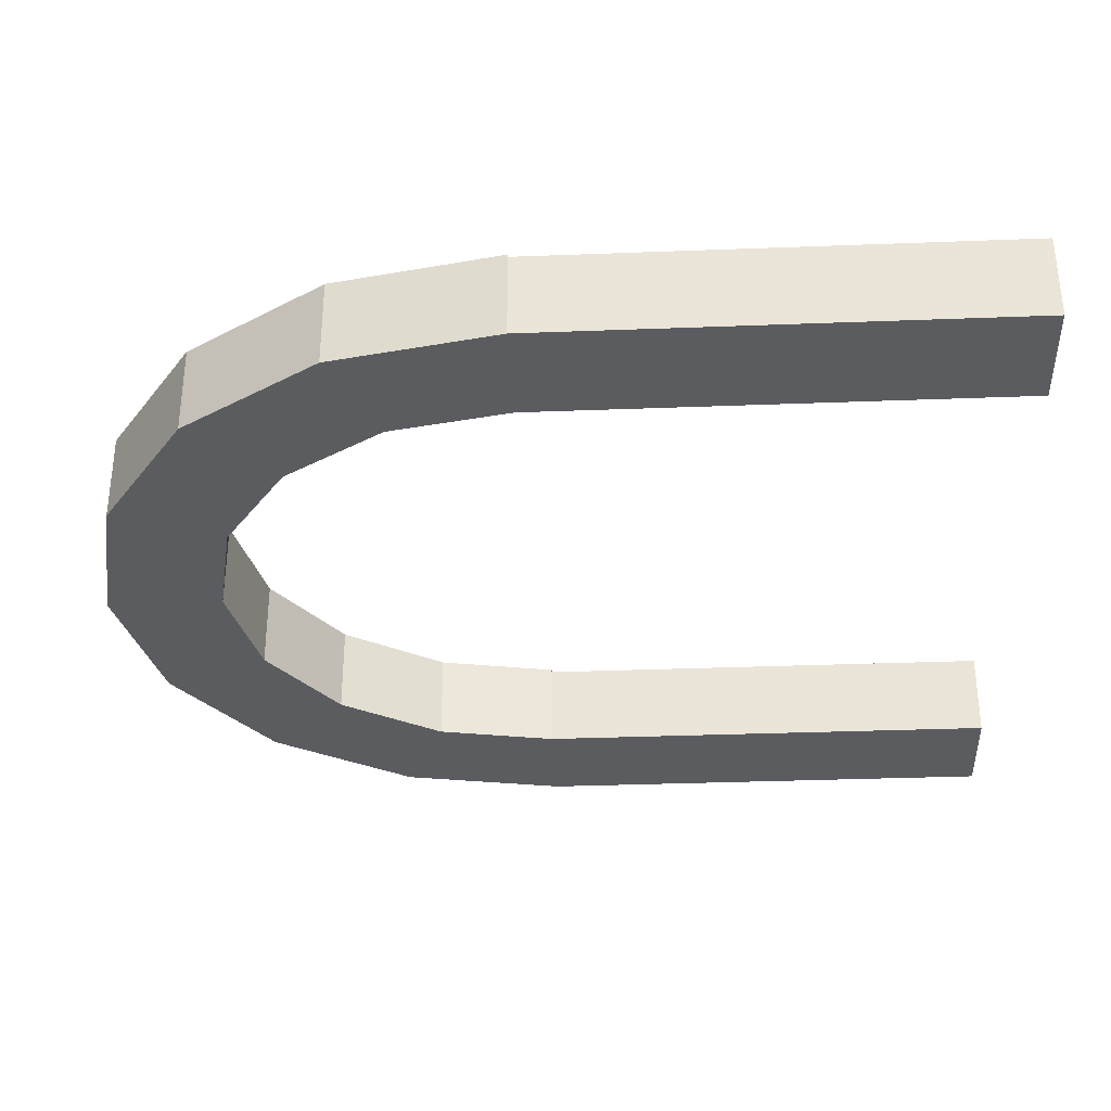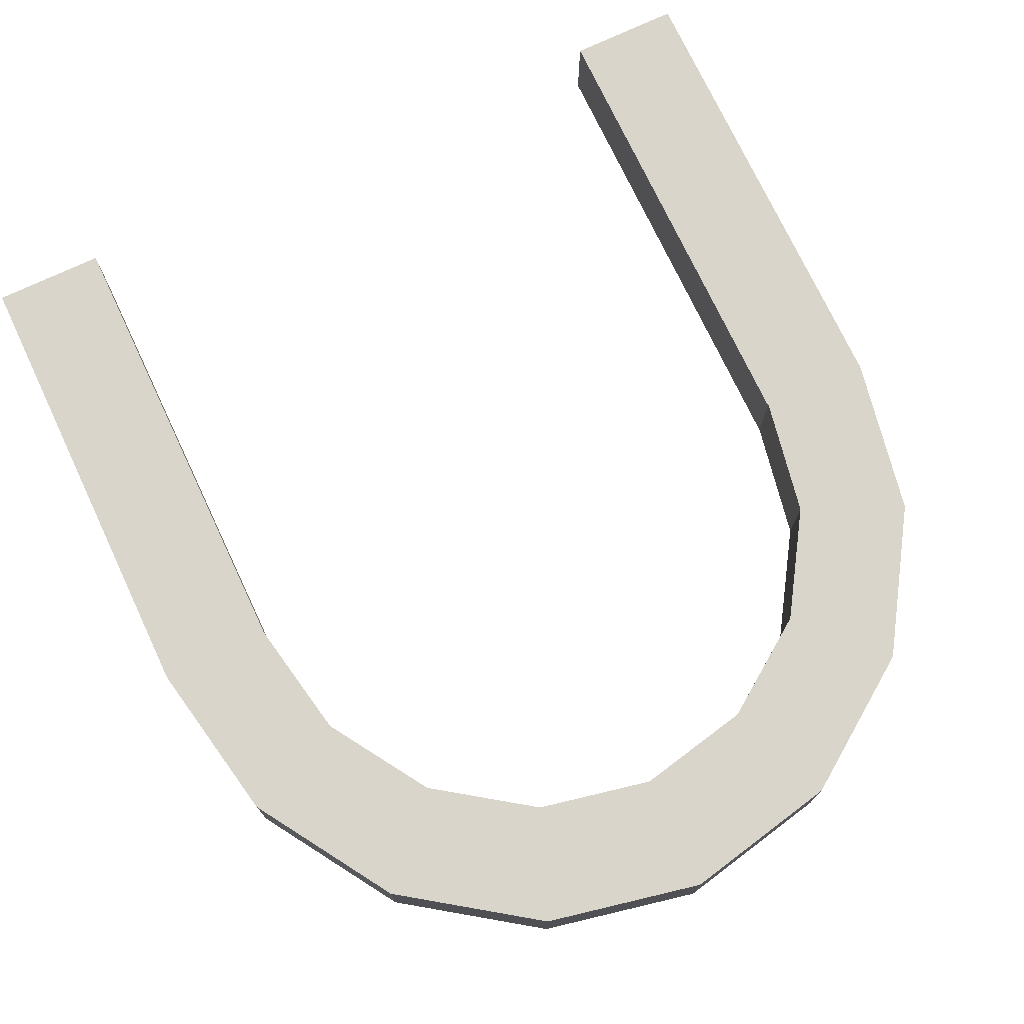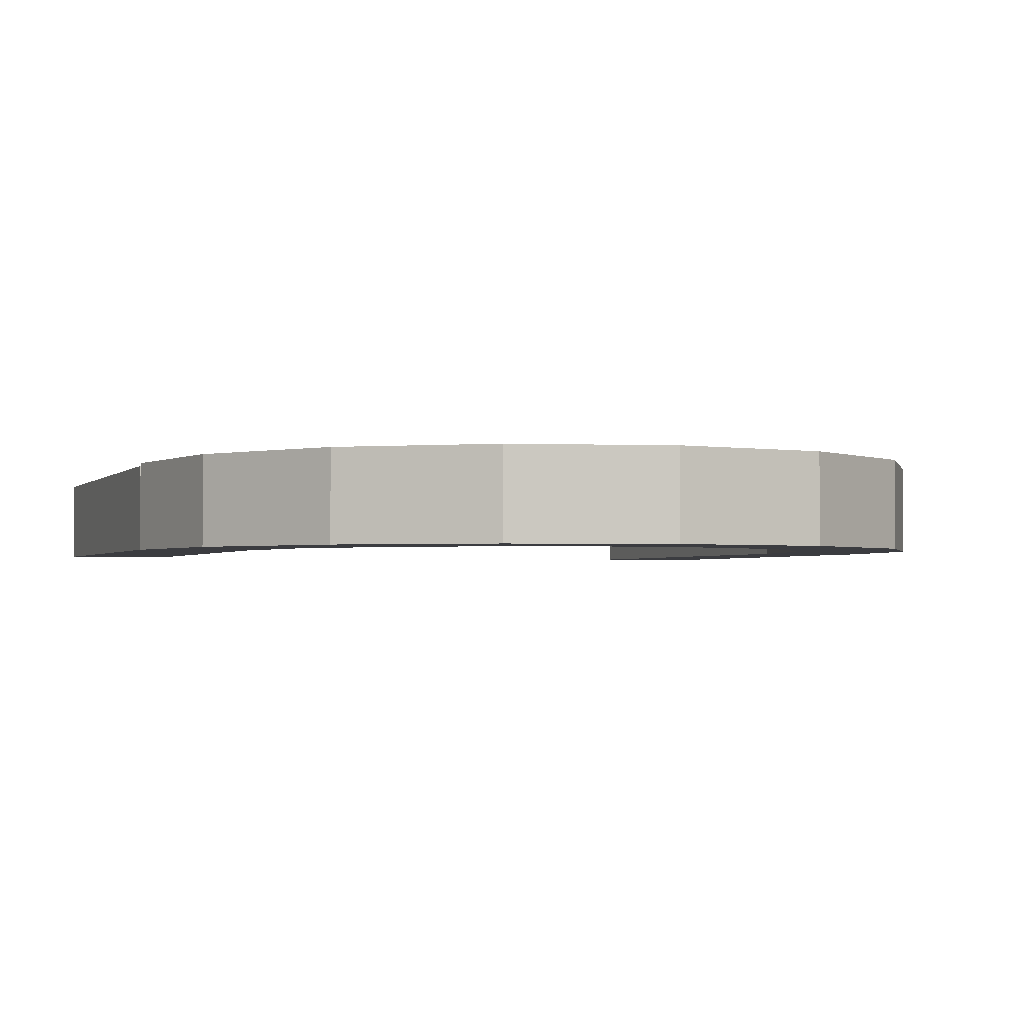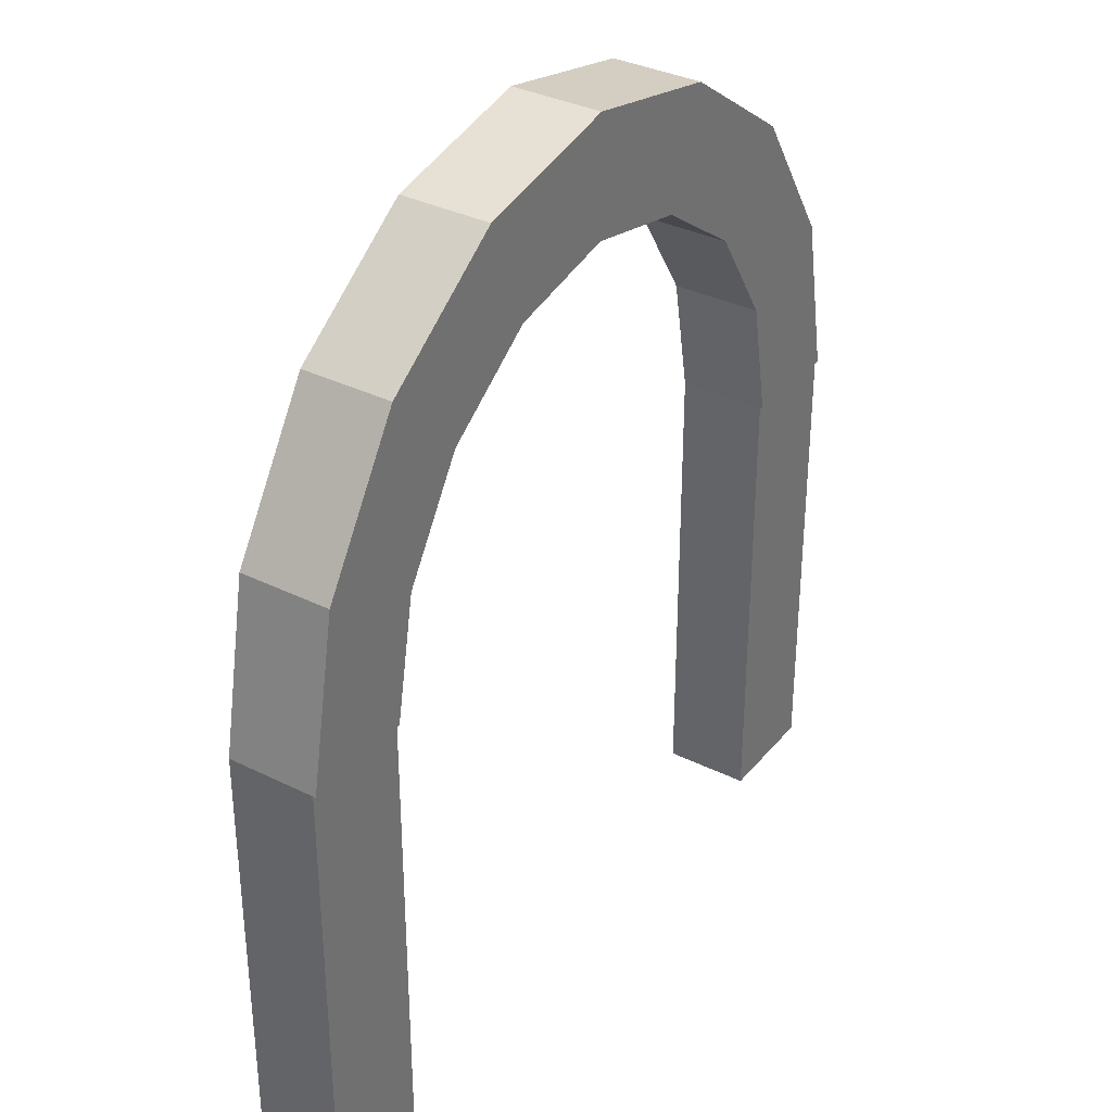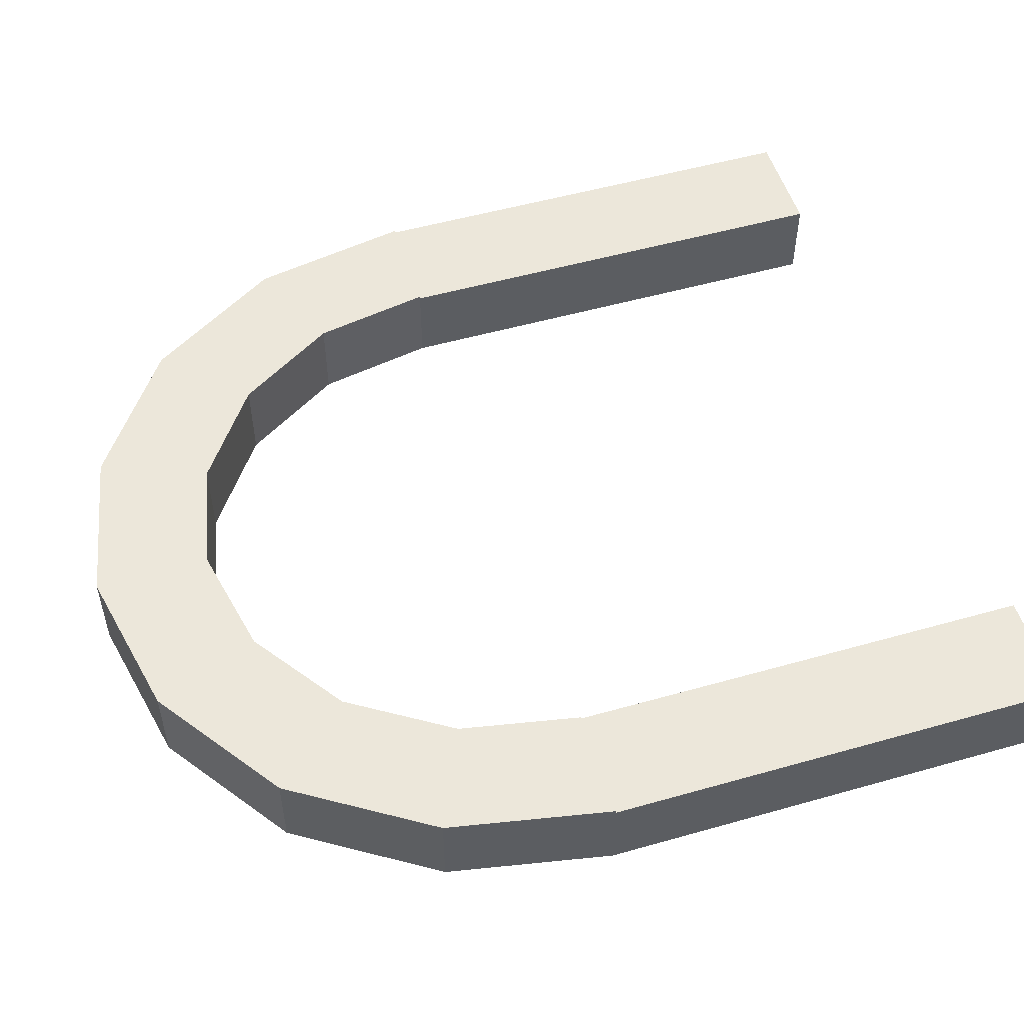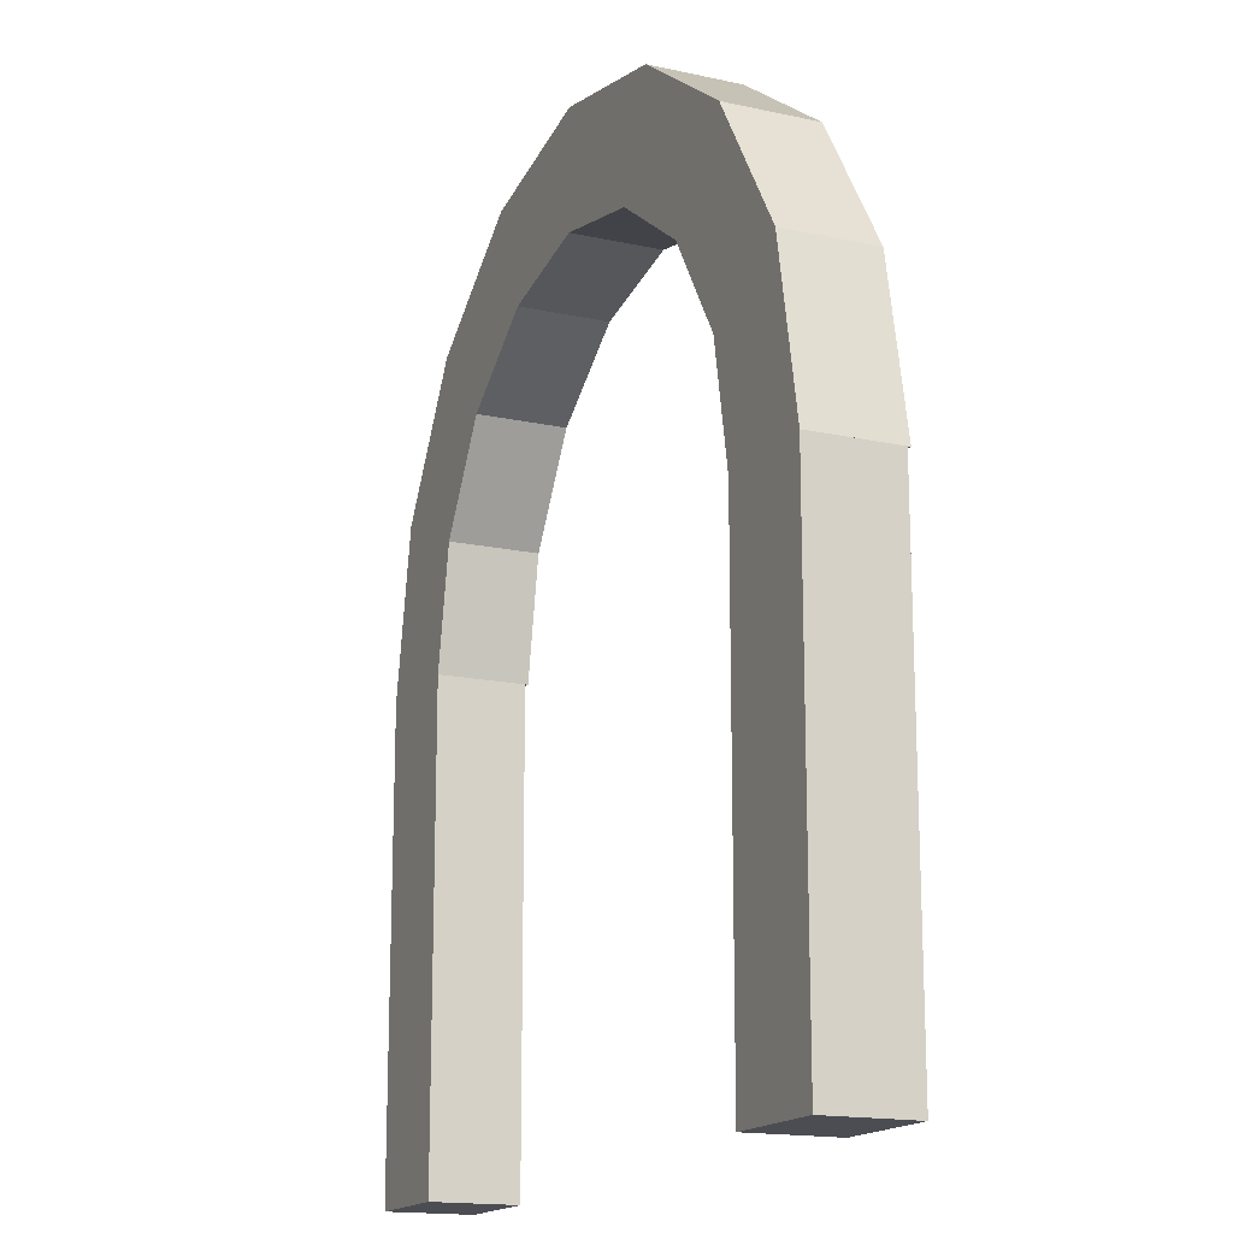
<metadata>
{"format":"obj","ext":"obj","renderer":"f3d","projection":"perspective","resolution":1024,"background":"white","views":[{"elev":-33.6,"azim":-87.0,"up":"+Z"},{"elev":74.2,"azim":154.8,"up":"+Z"},{"elev":-2.1,"azim":160.5,"up":"+Z"},{"elev":34.6,"azim":-56.4,"up":"+Y"},{"elev":52.5,"azim":-107.0,"up":"+Z"},{"elev":-16.4,"azim":-114.1,"up":"+Y"}]}
</metadata>
<code>
o ArchTop
g ArchTop
v -1.434 1.643 0
v -1.325 2.221 0
v -1.434 1.643 0.31
v -1.325 2.221 0.31
v -0.9654 2.064 0
v -1.045 1.643 0
v -0.9654 2.064 0.31
v -1.045 1.643 0.31
v -1.014 2.711 0
v -1.014 2.711 0.31
v -0.7388 2.421 0
v -0.7388 2.421 0.31
v -0.5489 3.038 0
v -0.5489 3.038 0.31
v -0.3999 2.659 0
v -0.3999 2.659 0.31
v 0 3.153 0
v 0 3.153 0.31
v -1.192e-07 2.743 0
v -1.192e-07 2.743 0.31
v 0.5489 3.038 0
v 0.5489 3.038 0.31
v 0.3999 2.659 0
v 0.3999 2.659 0.31
v 1.014 2.711 0
v 1.014 2.711 0.31
v 0.7388 2.421 0
v 0.7388 2.421 0.31
v 1.325 2.221 0
v 1.325 2.221 0.31
v 0.9654 2.064 0
v 0.9654 2.064 0.31
v 1.434 1.643 0
v 1.434 1.643 0.31
v 1.045 1.643 0
v 1.045 1.643 0.31
f 3 4 2 1
f 7 8 6 5
f 1 6 8 3
f 4 10 9 2
f 12 7 5 11
f 10 14 13 9
f 16 12 11 15
f 14 18 17 13
f 20 16 15 19
f 18 22 21 17
f 24 20 19 23
f 22 26 25 21
f 28 24 23 27
f 26 30 29 25
f 32 28 27 31
f 30 34 33 29
f 36 32 31 35
f 35 33 34 36
f 8 7 4 3
f 5 6 1 2
f 7 12 10 4
f 11 5 2 9
f 12 16 14 10
f 15 11 9 13
f 16 20 18 14
f 19 15 13 17
f 20 24 22 18
f 23 19 17 21
f 24 28 26 22
f 27 23 21 25
f 28 32 30 26
f 31 27 25 29
f 32 36 34 30
f 35 31 29 33
g ArchSideL
v -1.044 -0.007 0.3
v -1.434 -0.007 0.3
v -1.044 1.643 0.3
v -1.434 1.643 0.3
v -1.434 -0.007 0
v -1.434 1.643 0
v -1.044 -0.007 0
v -1.044 1.643 0
f 39 40 38 37
f 40 42 41 38
f 42 44 43 41
f 44 39 37 43
f 44 42 40 39
f 37 38 41 43
g ArchSideR
v 1.435 -0.007 0.3
v 1.045 -0.007 0.3
v 1.435 1.643 0.3
v 1.045 1.643 0.3
v 1.045 -0.007 1.788e-07
v 1.045 1.643 1.788e-07
v 1.435 -0.007 1.788e-07
v 1.435 1.643 1.788e-07
f 47 48 46 45
f 48 50 49 46
f 50 52 51 49
f 52 47 45 51
f 52 50 48 47
f 45 46 49 51

</code>
